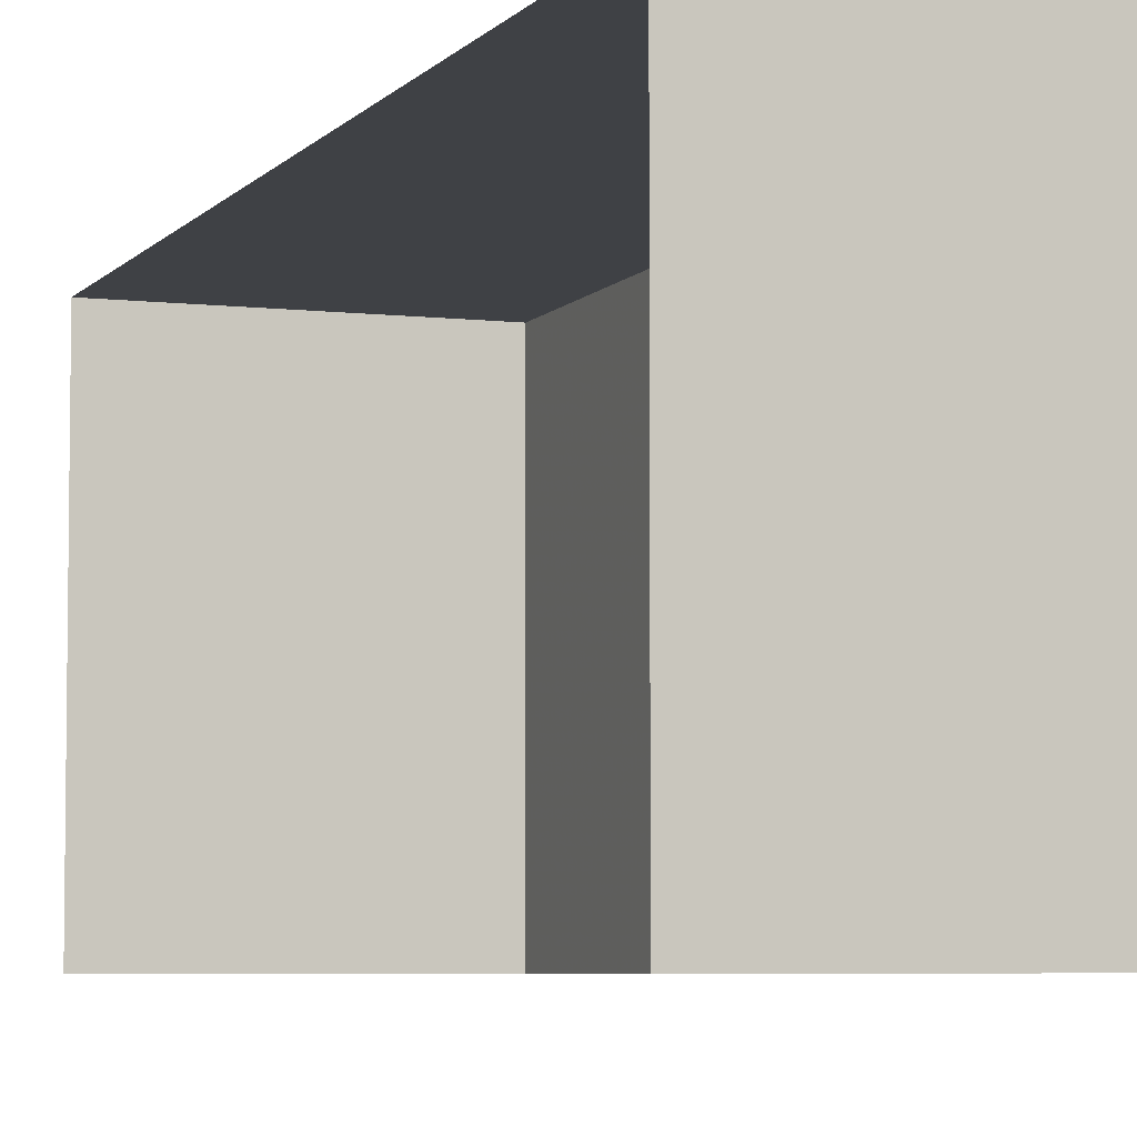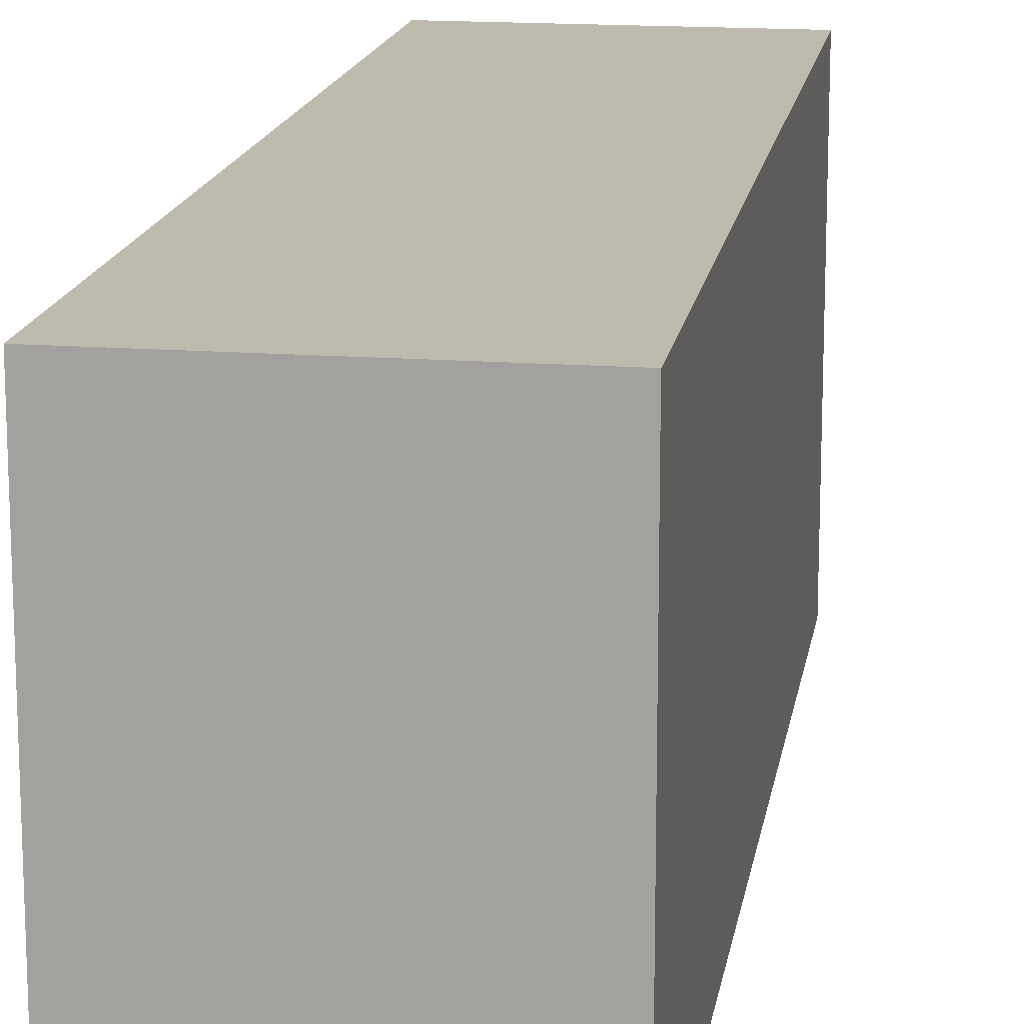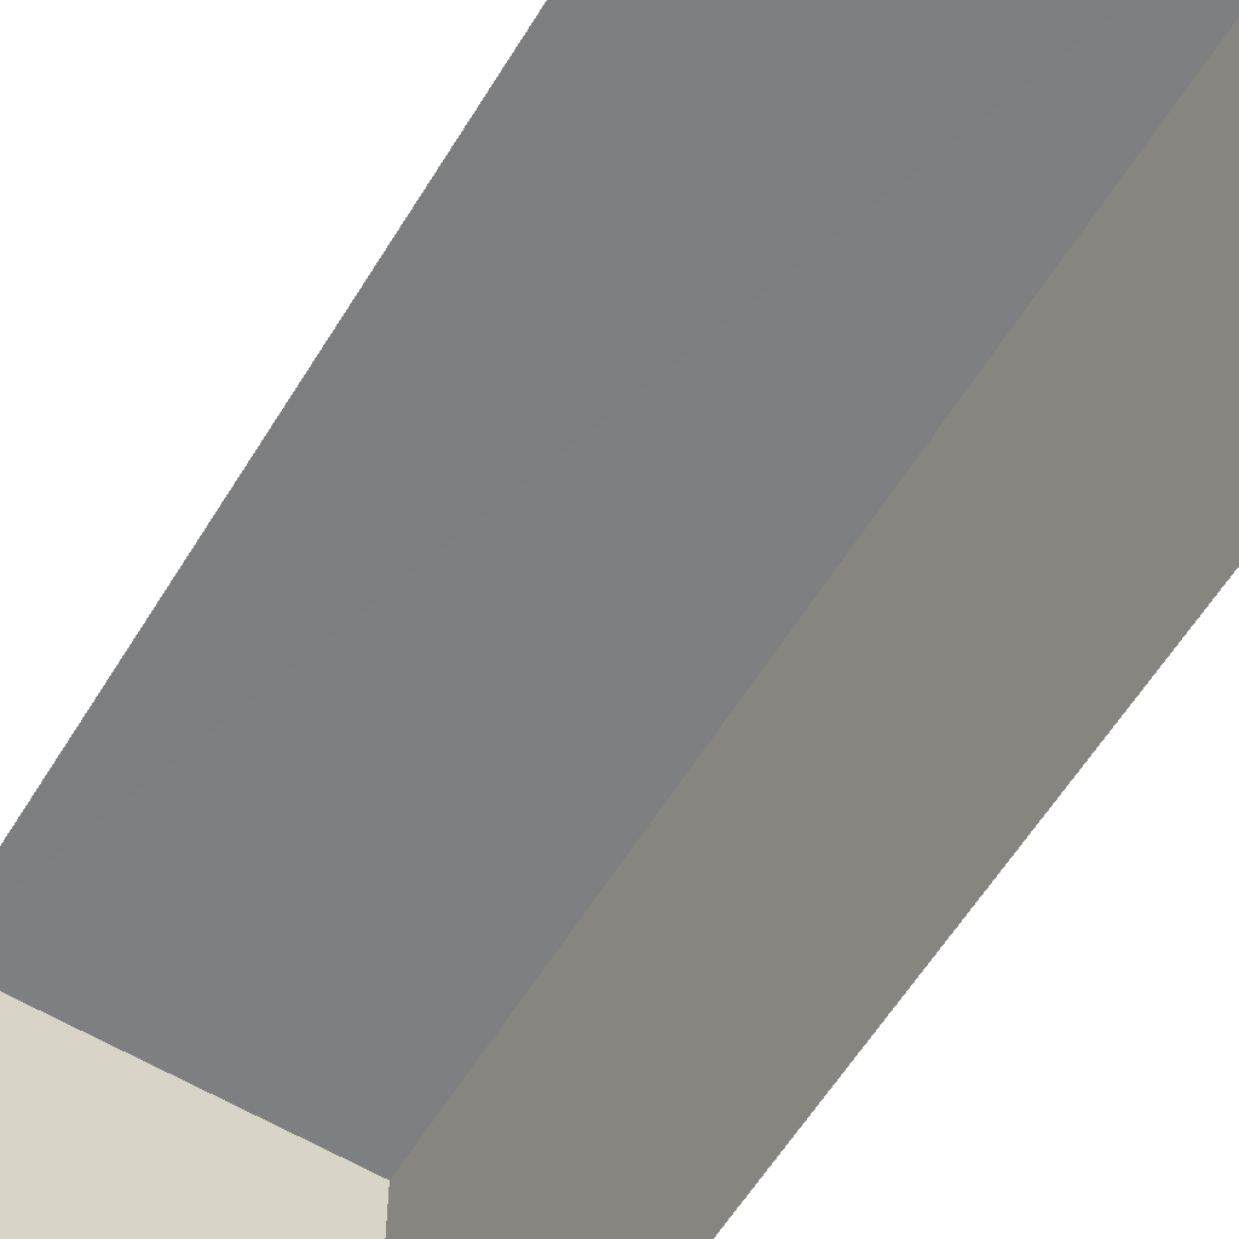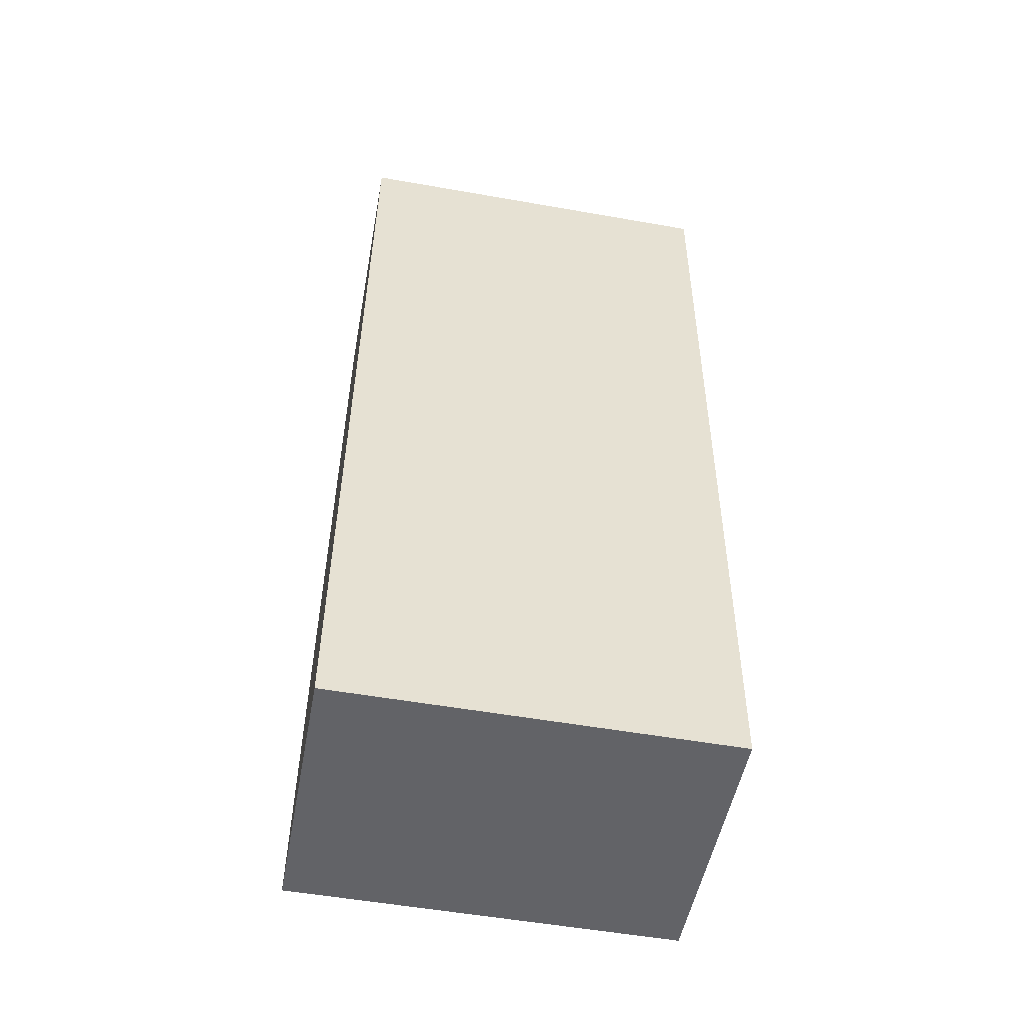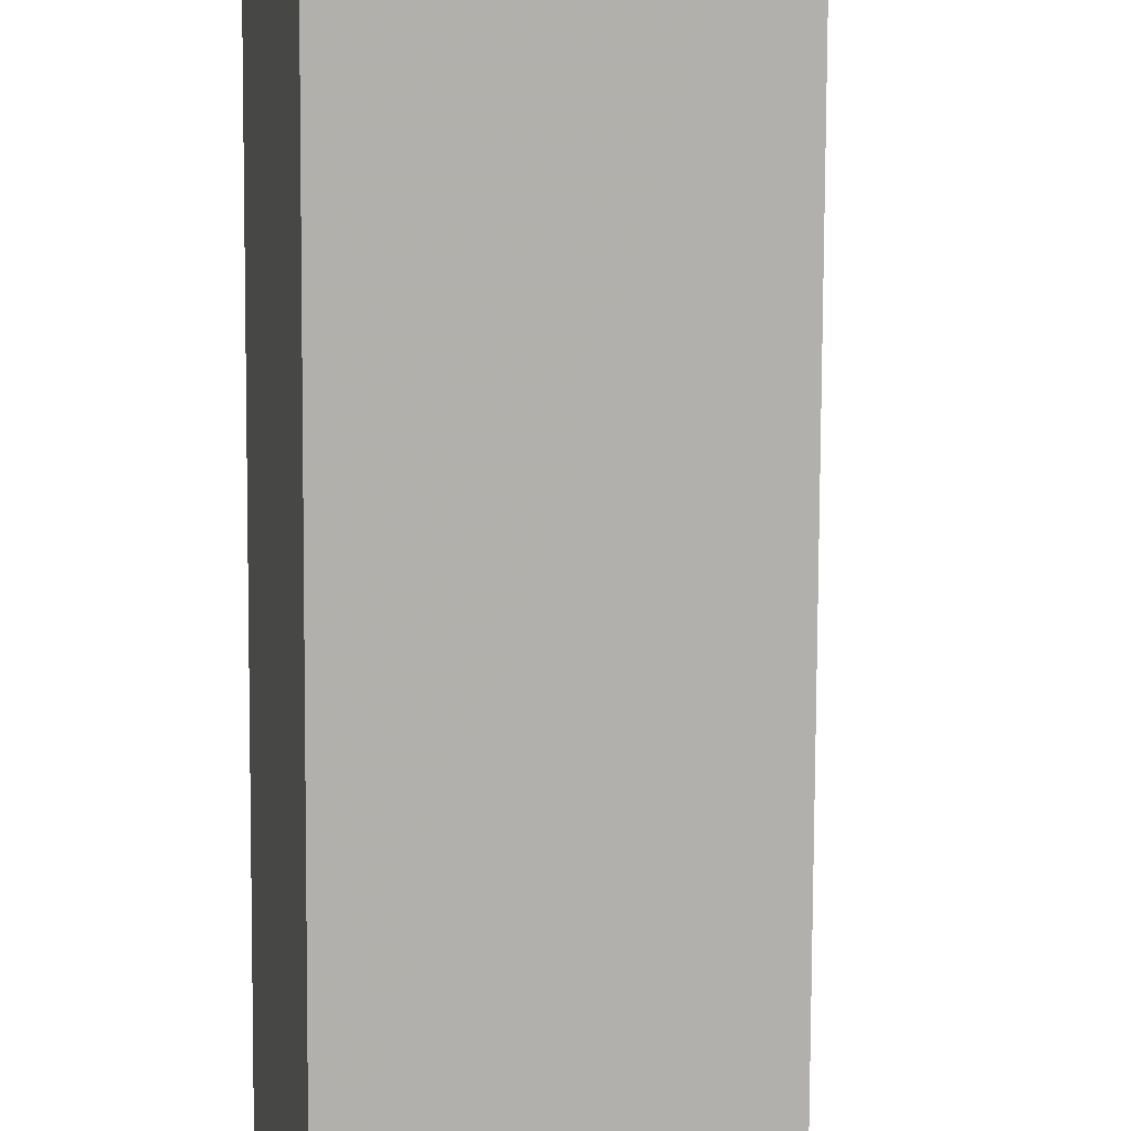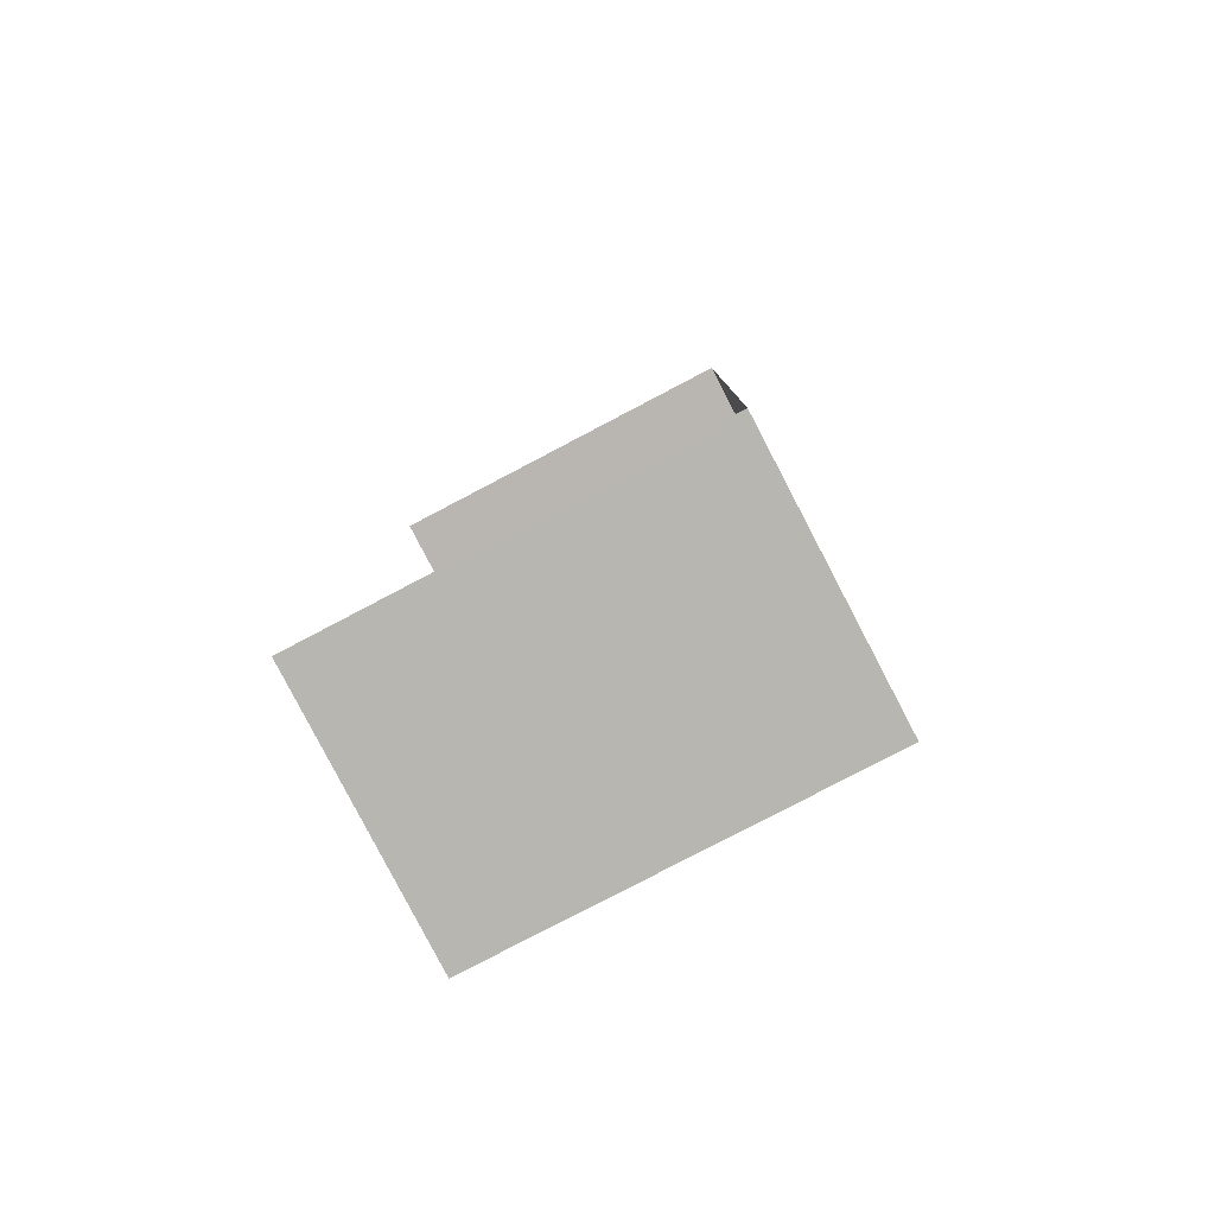
<metadata>
{"format":"obj","ext":"obj","renderer":"f3d","projection":"perspective","resolution":1024,"background":"white","views":[{"elev":-5.5,"azim":-22.4,"up":"+Z"},{"elev":15.8,"azim":6.5,"up":"+Z"},{"elev":-59.5,"azim":-33.9,"up":"+Z"},{"elev":-53.8,"azim":79.6,"up":"+Y"},{"elev":-78.6,"azim":177.0,"up":"+Z"},{"elev":-79.7,"azim":-62.2,"up":"+Y"}]}
</metadata>
<code>
v -3.734e+05 -1.044e+05 25.51
v -3.734e+05 -1.044e+05 25.51
v -3.734e+05 -1.044e+05 25.51
v -3.734e+05 -1.044e+05 25.51
v -3.734e+05 -1.044e+05 28.57
v -3.734e+05 -1.044e+05 28.57
v -3.734e+05 -1.044e+05 28.57
v -3.734e+05 -1.044e+05 28.57
f 1 2 3
f 4 1 3
f 6 1 4
f 6 5 1
f 5 6 7
f 8 5 7
f 7 4 3
f 7 6 4
f 8 2 1
f 5 8 1
f 8 3 2
f 8 7 3

</code>
